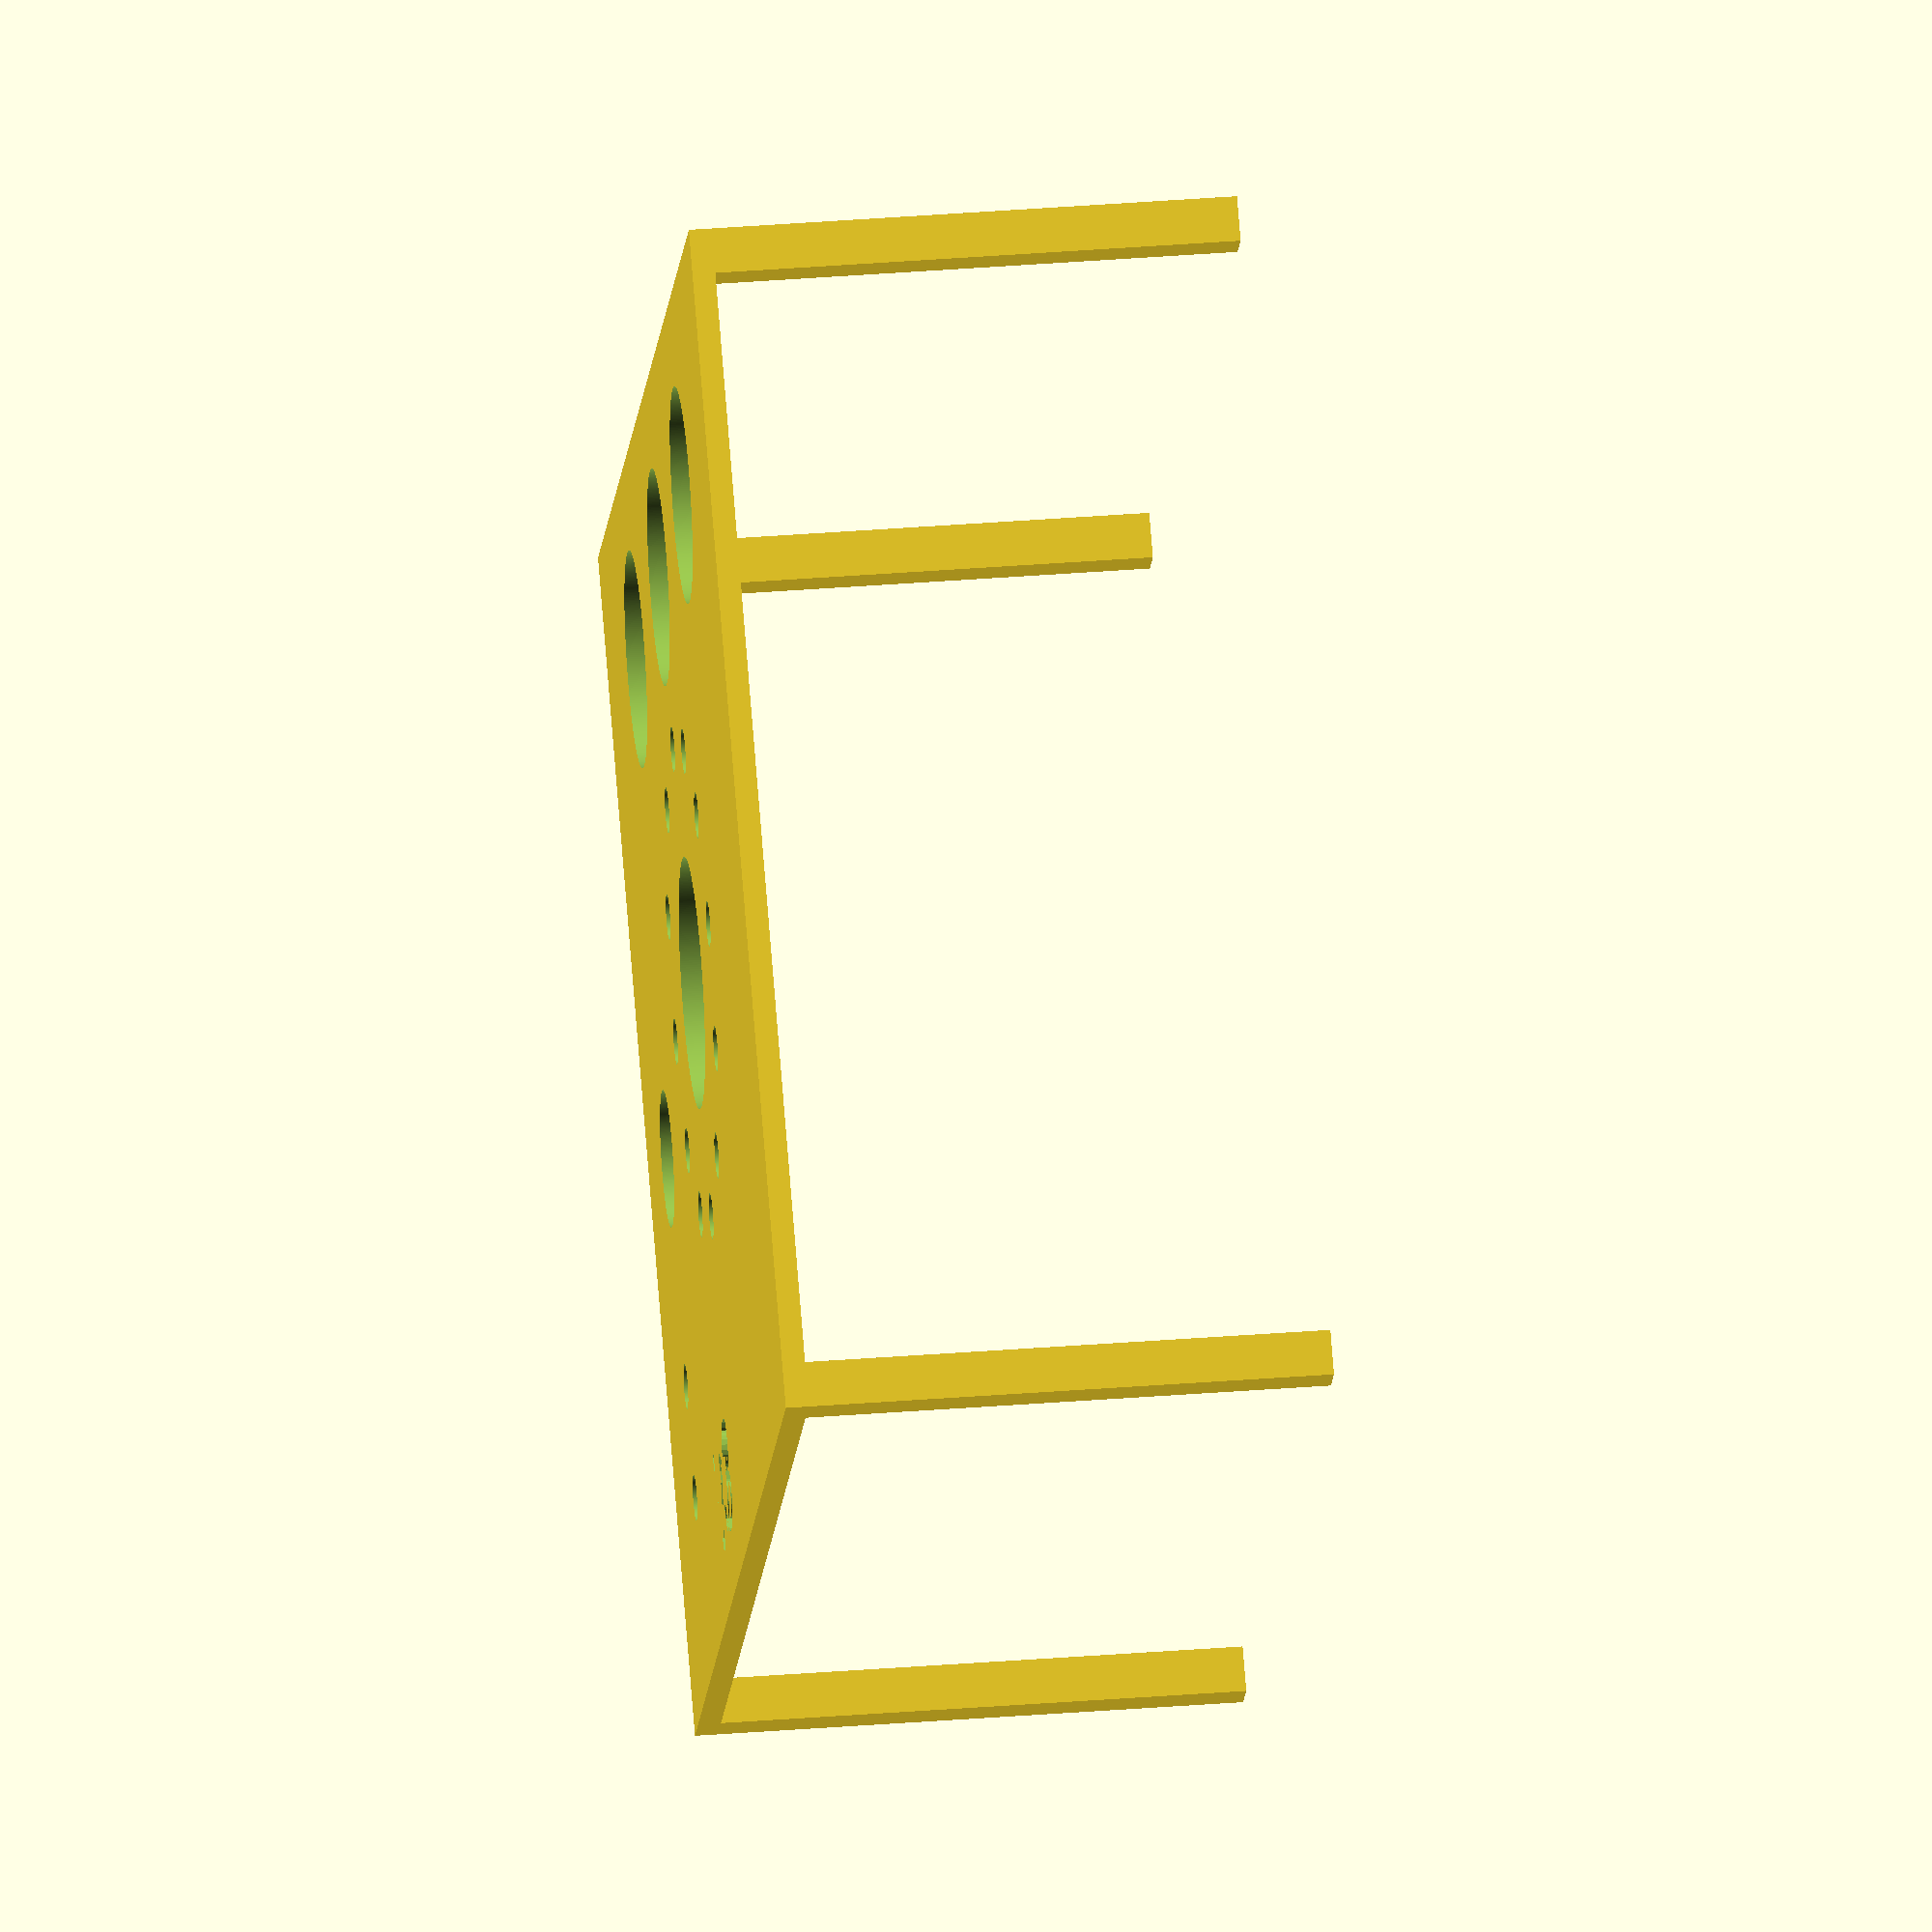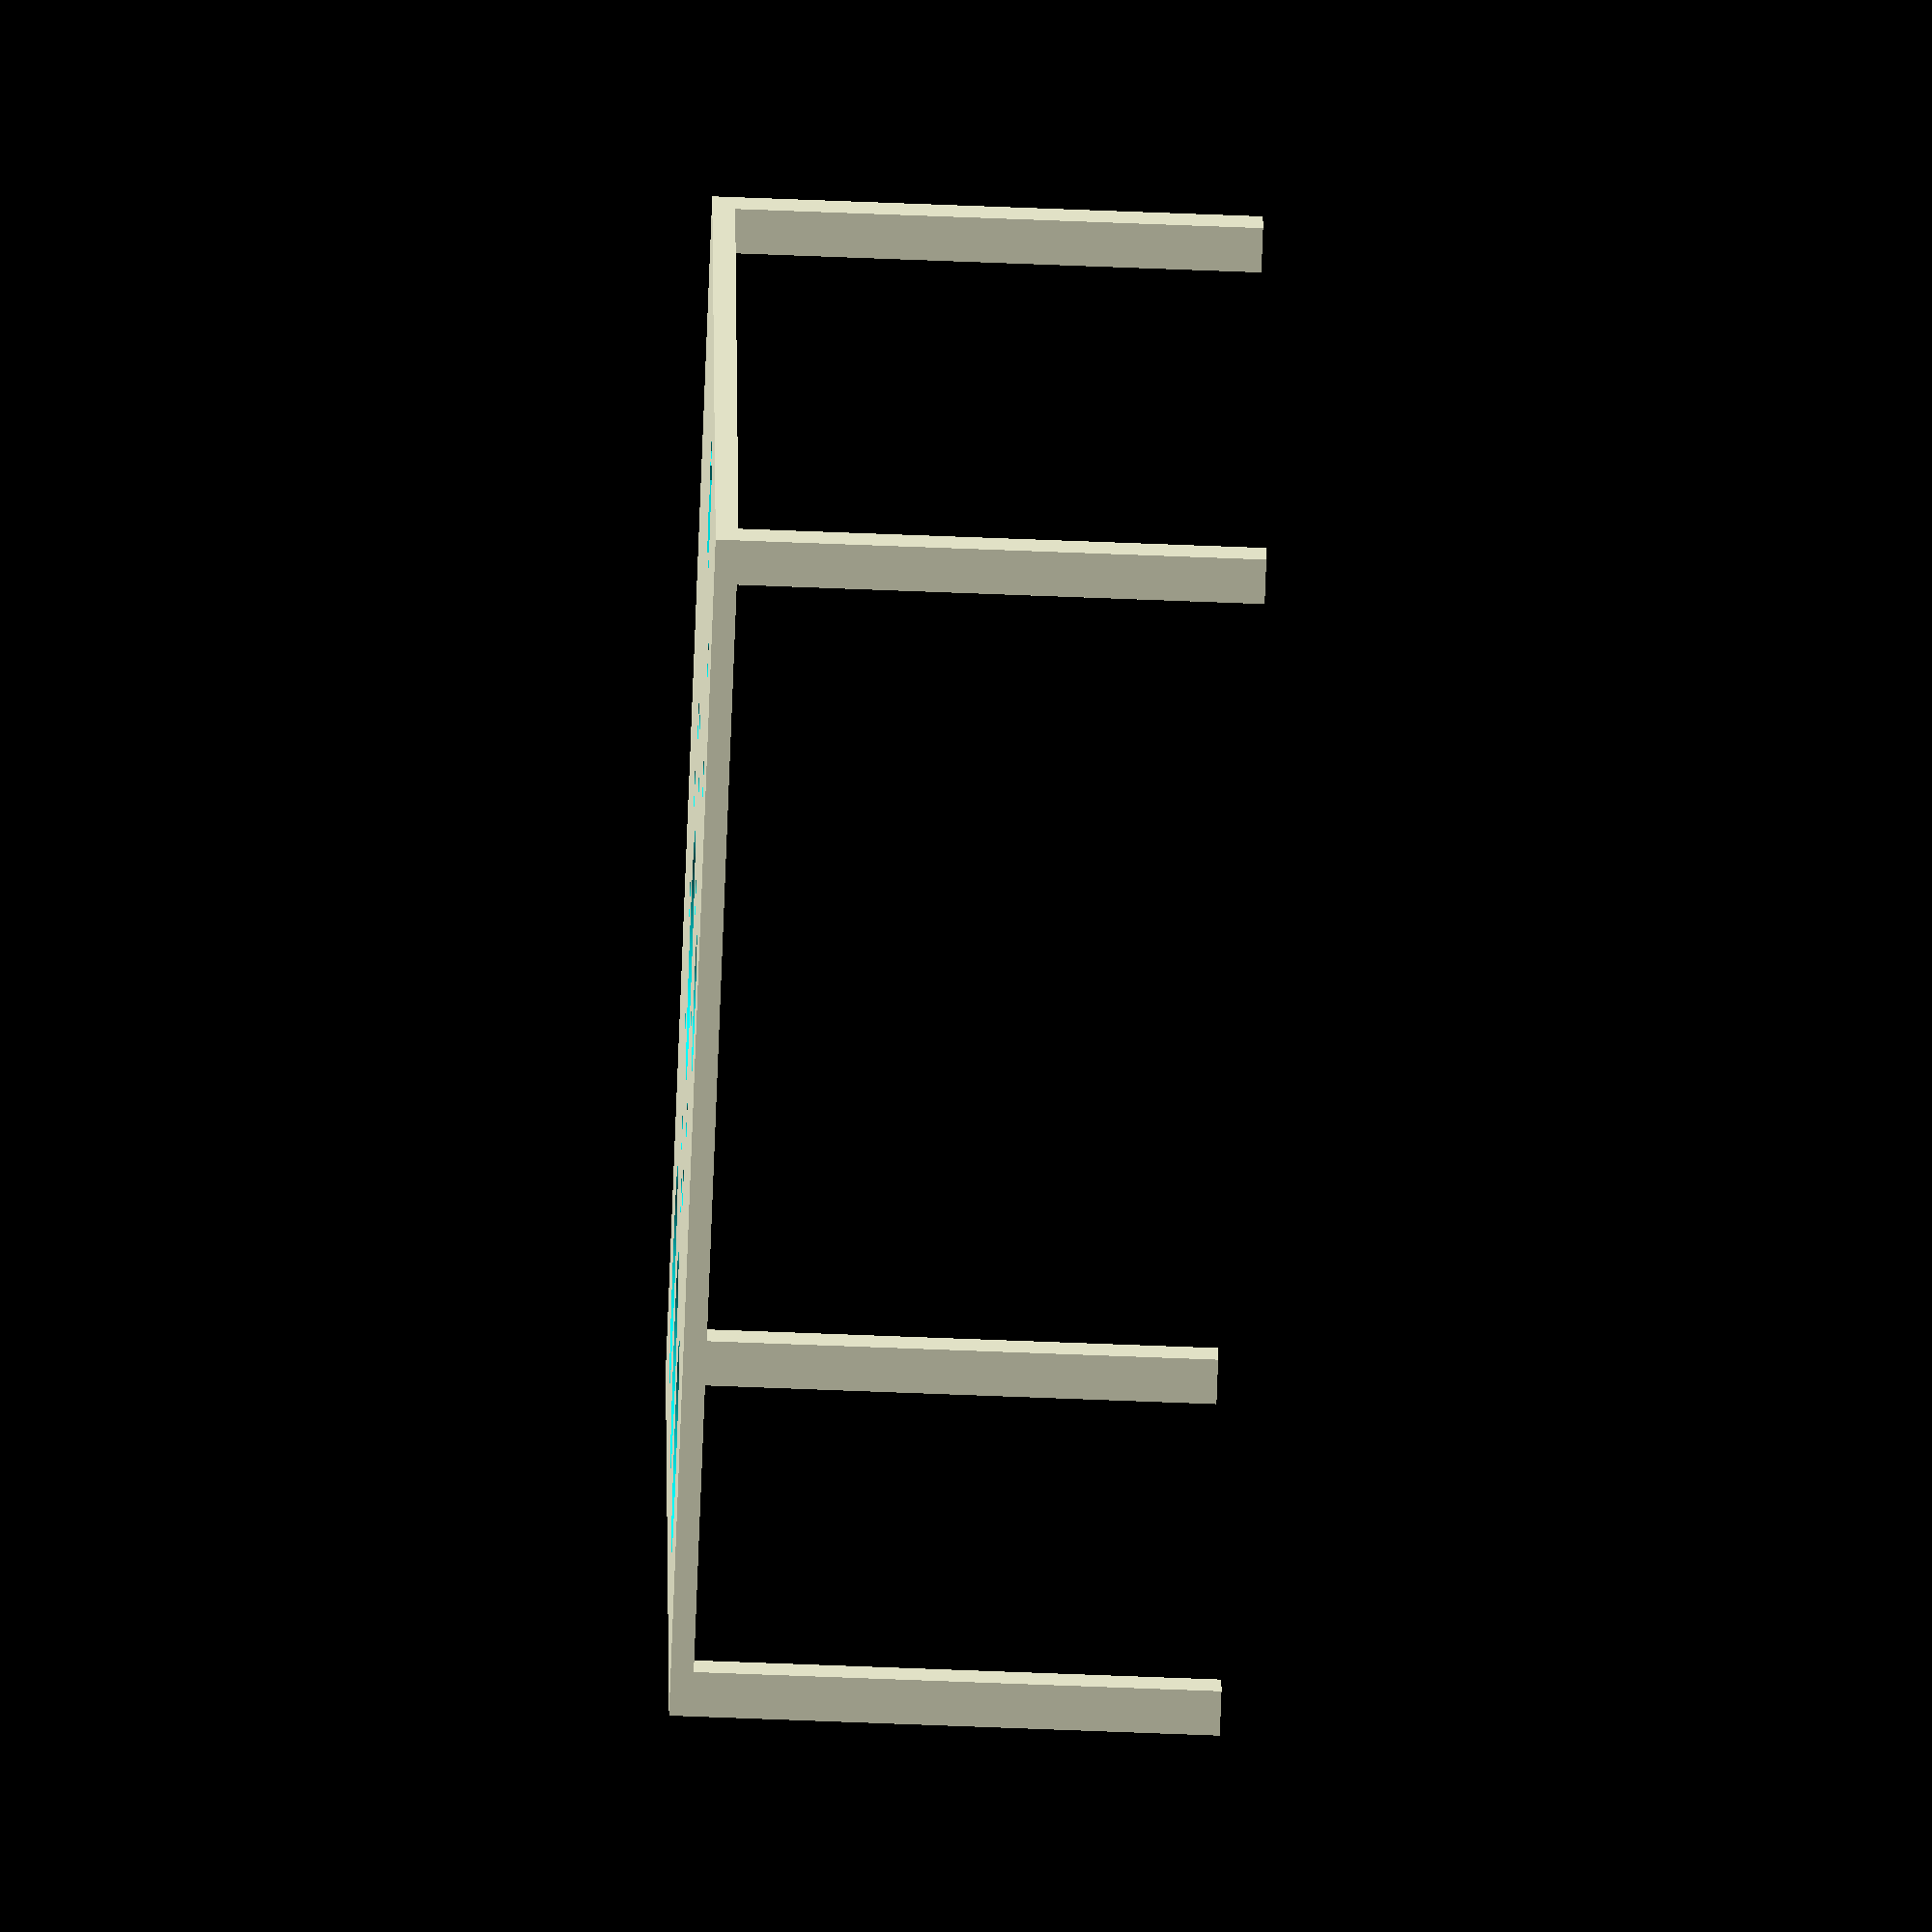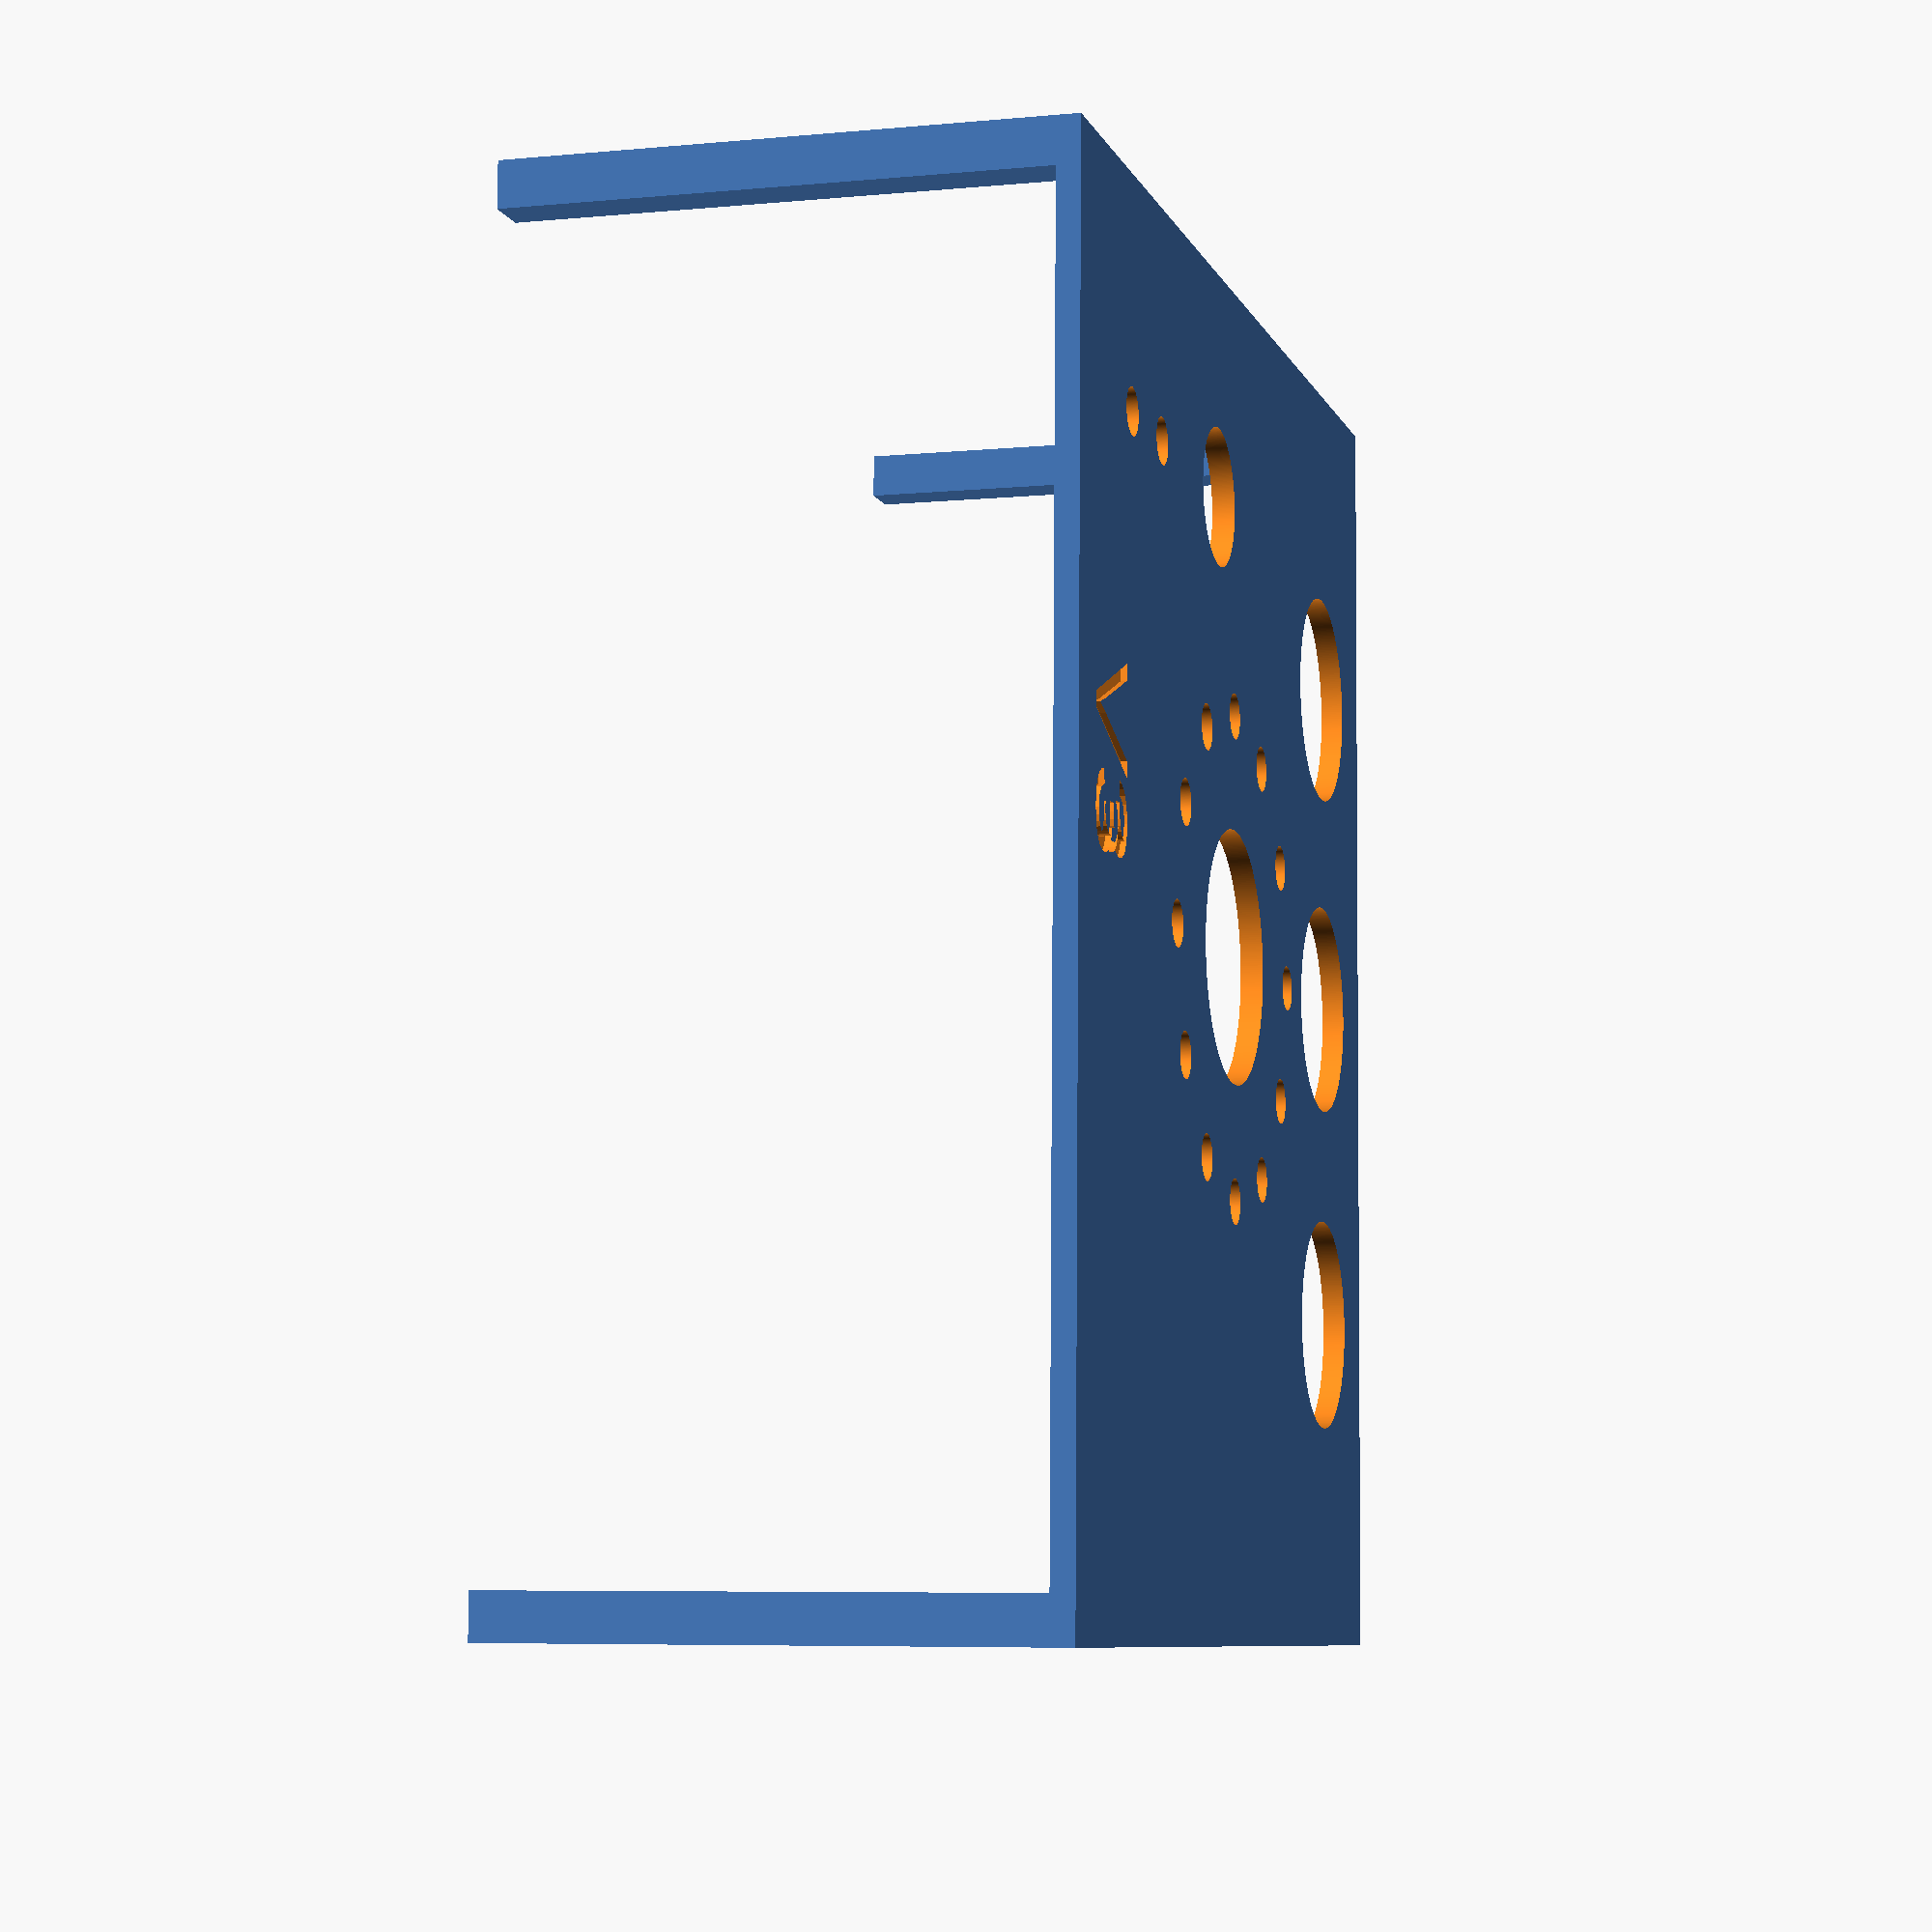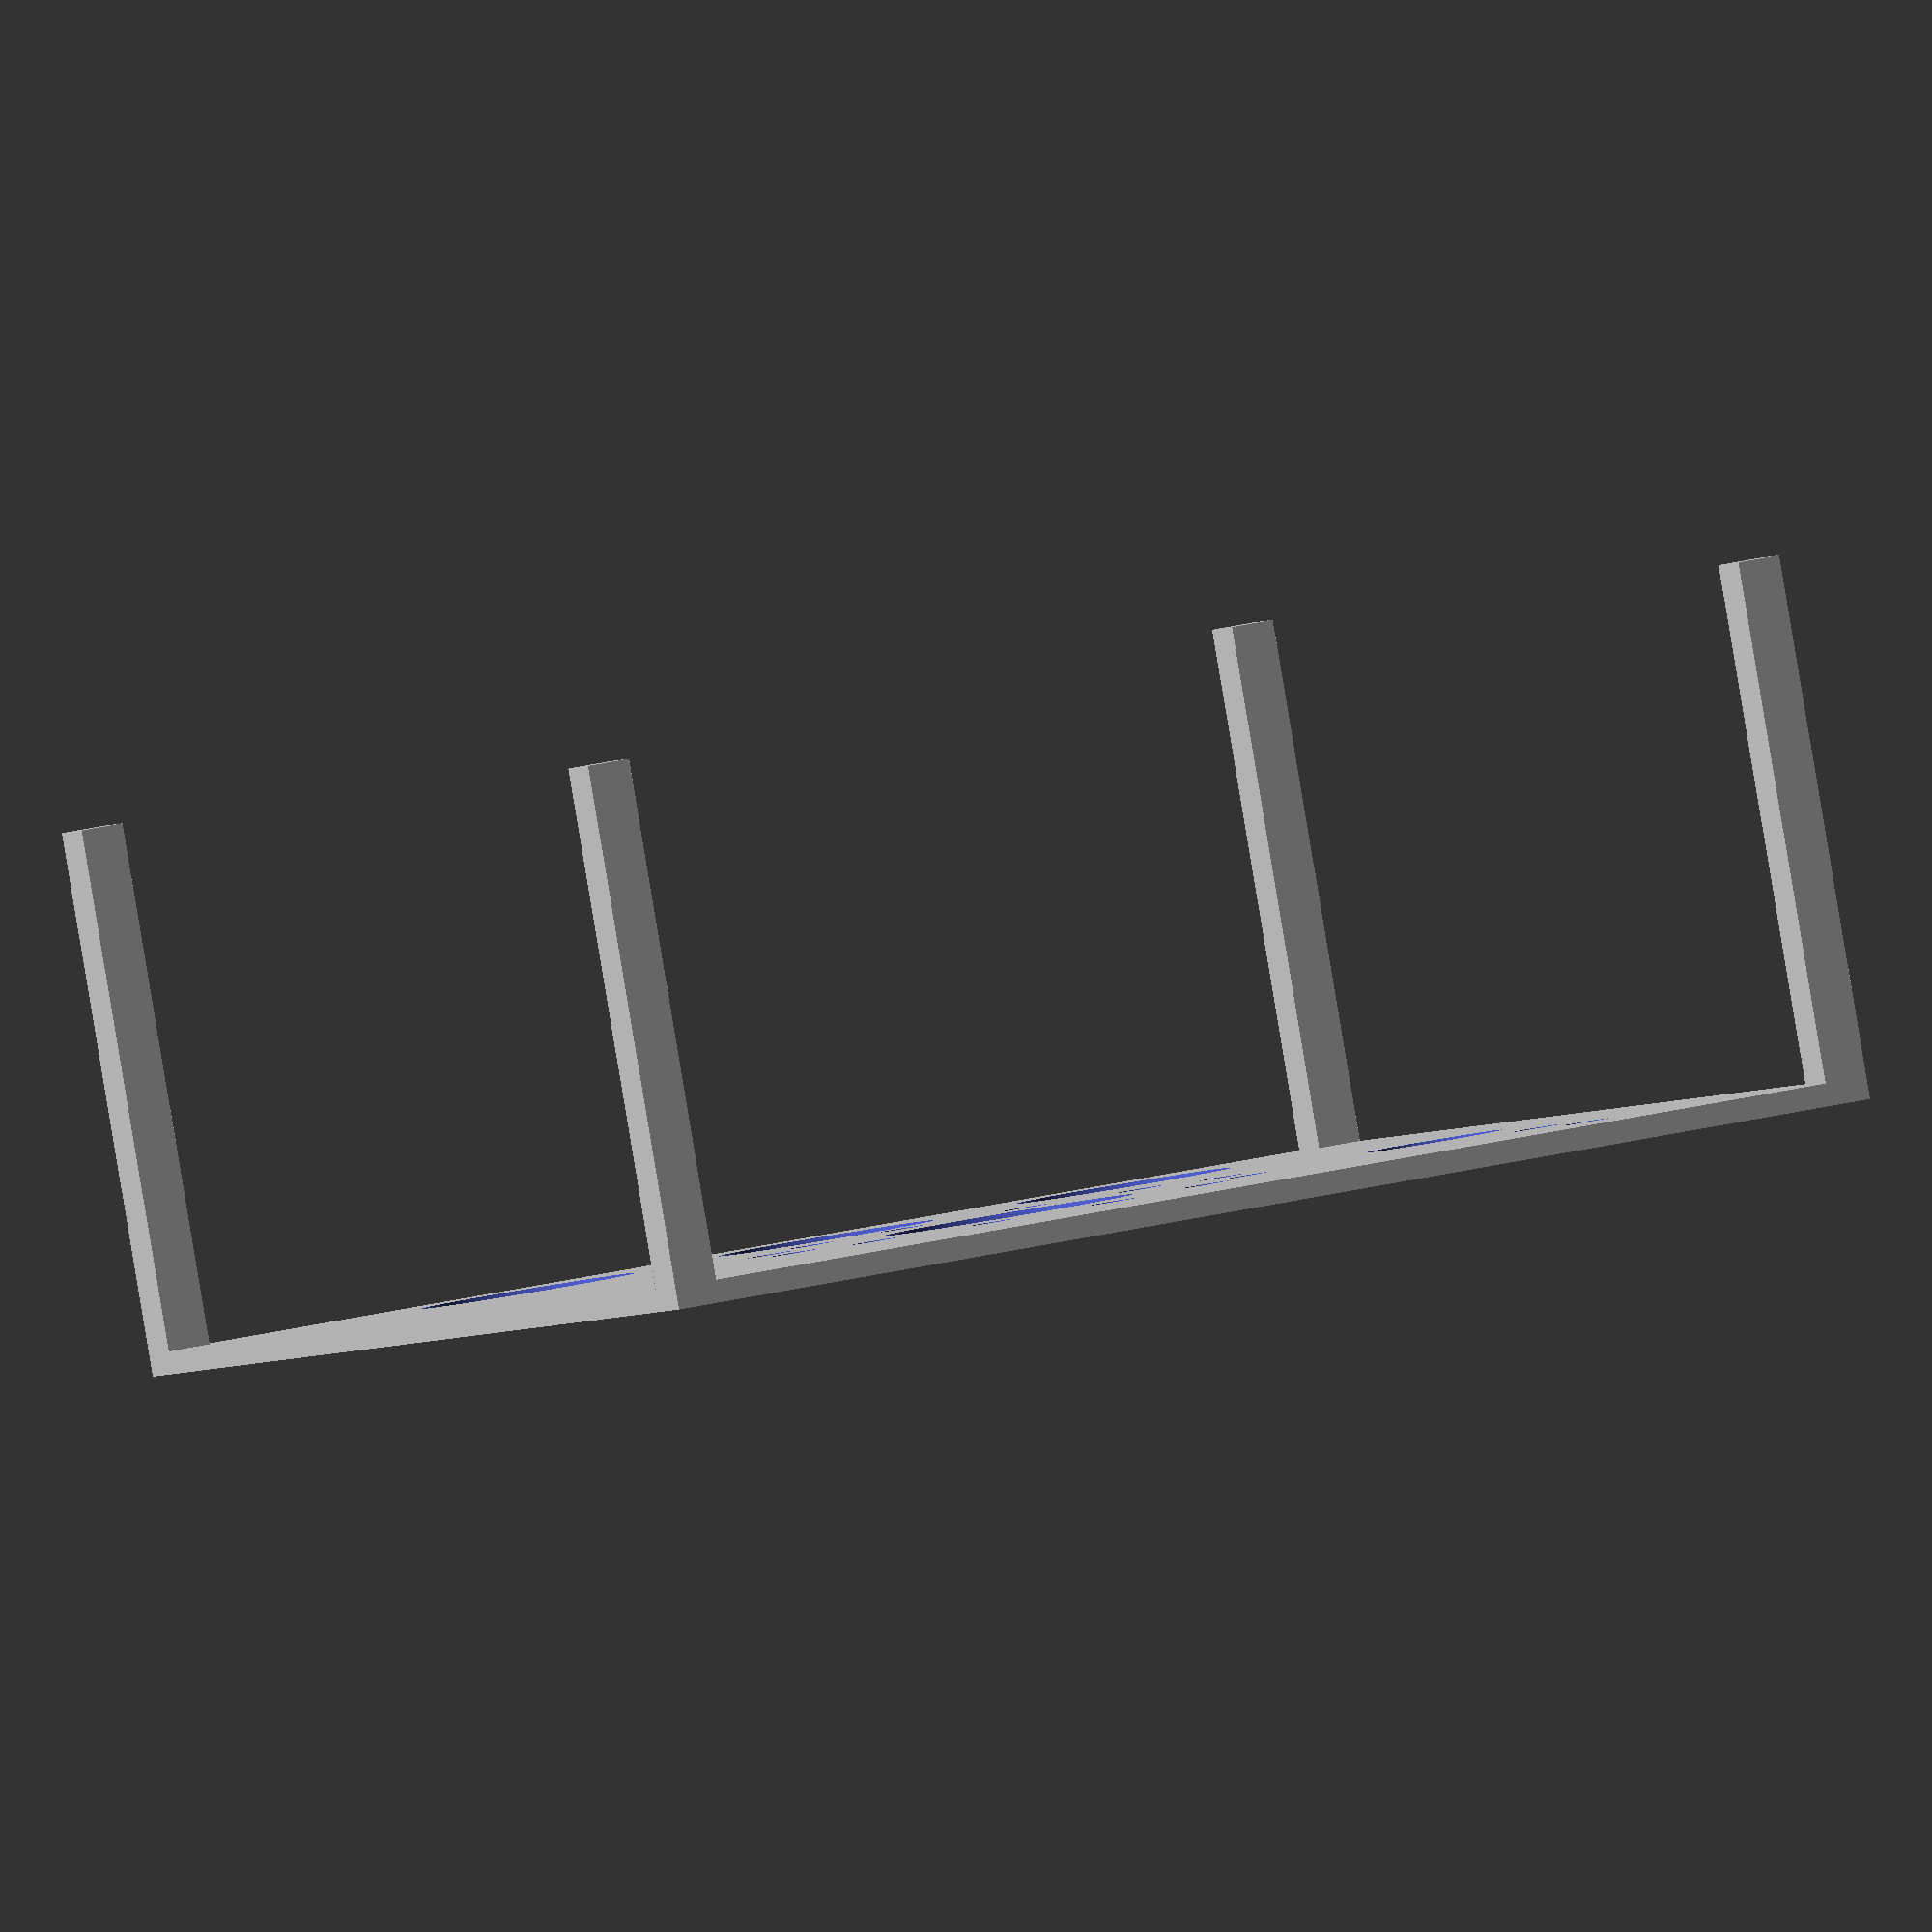
<openscad>
$fn=360;
// mm for slyrs box
topWidth=117;
topDepth=106;
topThick=2;
pillar=4;
height=46;
BigRedButtonD=22;
ToggleD=12;
WS2812D=4;
WS2812RingR=42/2;
numLEDs=12;
//versioning
letter_size = 10;
letter_height = topThick/2;
font = "Liberation Sans";
Version = "V3" ;

module letter(l) {
	linear_extrude(height = letter_height) {
		text(l, size = letter_size, font = font, halign = "center", valign = "center", $fn = 16);
	}
}

module legs() {
	//Legs are only needed during prototype phase
	translate([0,0,0]) cube([pillar,pillar,height]);
	translate([topWidth-pillar,0,0]) cube([pillar,pillar,height]);
	translate([topWidth-pillar,topDepth-pillar,0]) cube([pillar,pillar,height]);
	translate([0,topDepth-pillar,0]) cube([pillar,pillar,height]);
}
module boxTop() {
	cube([topWidth,topDepth,topThick]);
}

module bigRedButton() {
	// Big red Button
    cylinder(h=topThick+2,d=BigRedButtonD);
}

module toggleSwitch() {
	// toggle switch
    cylinder(h=topThick+2,d=ToggleD);
}

module cherryKey() {
	// toggle switch
    cherryKeycap=18;
    cherryClearance=cherryKeycap+1;
    cylinder(h=topThick+2,d=cherryClearance);
}

module LED() {
	// disarmed LED
    cylinder(h=topThick+2,d=WS2812D);
}

module LEDRing() {
	//LED ring
	for ( i = [0 : 360/numLEDs : 360] ){
            rotate([0, 0, i]) translate([0, WS2812RingR, -1]) LED();
    }
}
module versioning() {
	//text
    letter(Version);
}

module testStand() {
	legs();
	translate([0,0,height]) 
	difference() {
		boxTop();
		translate([topWidth/2,topDepth/2,-1]) bigRedButton();
		translate([topWidth/6,topDepth/2-6,-1]) toggleSwitch();
		translate([topWidth/6,topDepth/4,-1]) LED();
		translate([topWidth/6,topDepth/4-10,-1]) LED();
        //3 keys with circular keycaps chery MX clones
        //keycaps have text on caps
        translate([topWidth*.25,topDepth-(19/2)-7,-1]) cherryKey();
        translate([topWidth*.5,topDepth-(19/2)-7,-1]) cherryKey();
        translate([topWidth*.75,topDepth-(19/2)-7,-1]) cherryKey();
		translate([topWidth/2,topDepth/2,0]) LEDRing();
		translate([topWidth/2-10,+10,(topThick/2)+.5]) versioning();
	}
}

testStand();


//add a right side with holes for rotary encoders or wait?
// wait?
// the side will have two rotary encoders
// one for Throttle and one for timewarp
// add Leds on the top ( + / toggle-Key / - ) 
// 3 LEDS for each encoder 

module ringHolder() {
    //module for led ring holder - DRAFT
    holderH=2;
    holderOutD=50;
    holderInD=35;
    holderFence=1;
    holderFenceOutD=holderOutD+holderFence;
    holderFenceInD=holderInD-holderFence;
    difference() {
        //holder ring
        difference () {
            cylinder(h=holderH+holderFence,d=holderFenceOutD);
            translate([0,0,-1]) cylinder(h=holderH+holderFence+2,d=holderFenceInD);
        }
        //led ring for subtraction
        translate([0,0,holderFence+1]) difference () {
            cylinder(h=holderH,d=holderOutD);
            translate([0,0,-1]) cylinder(h=holderH+2,d=holderInD);
        }
    }
}
//draft for now
//ringHolder();
//LEDRing();

</openscad>
<views>
elev=324.3 azim=310.3 roll=84.0 proj=o view=wireframe
elev=71.4 azim=266.2 roll=87.8 proj=o view=wireframe
elev=186.4 azim=271.4 roll=254.0 proj=p view=solid
elev=88.9 azim=26.0 roll=189.5 proj=o view=solid
</views>
